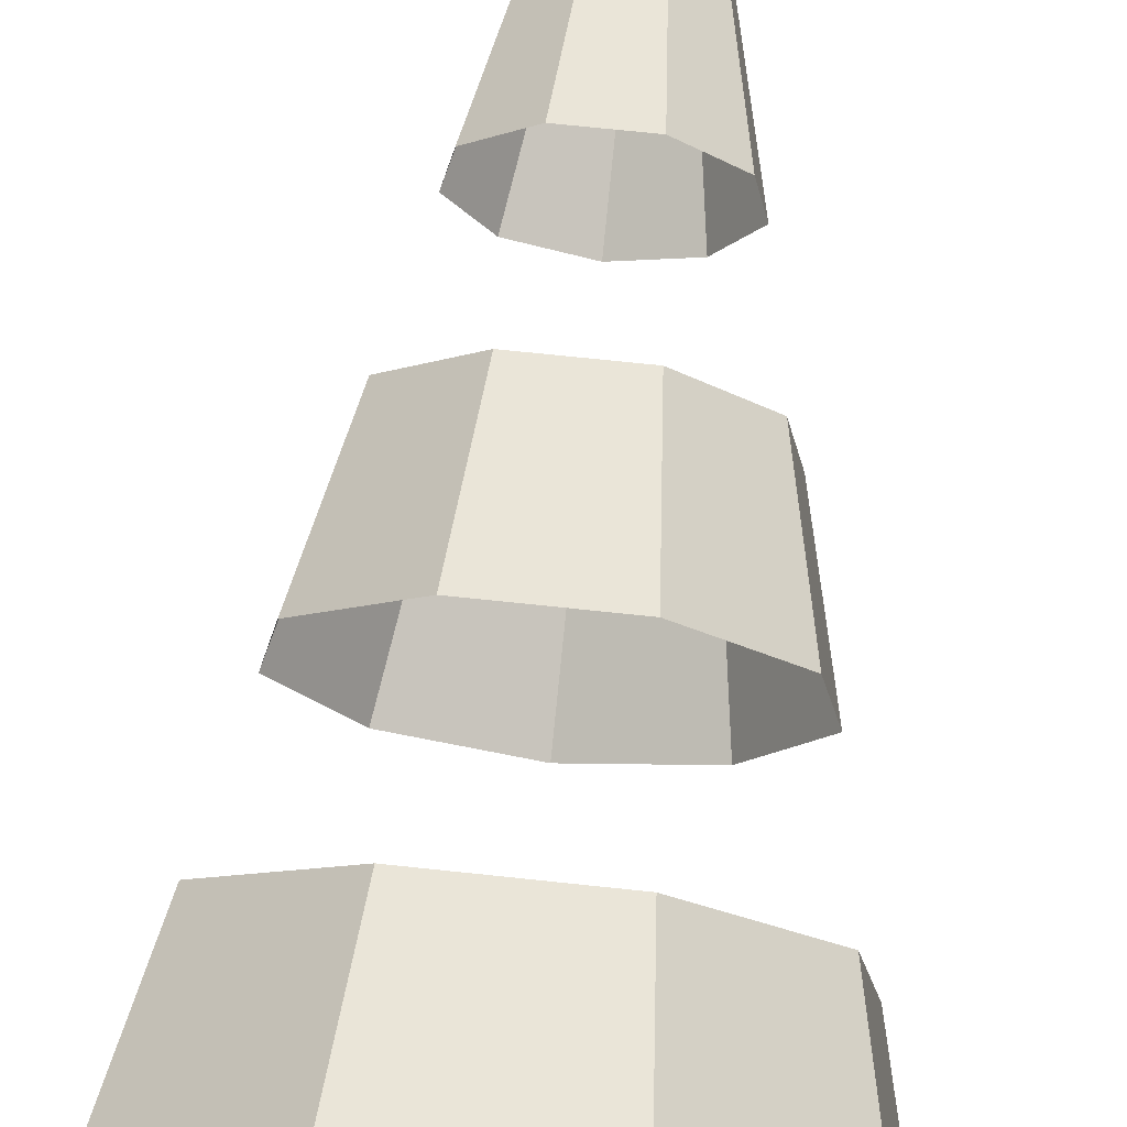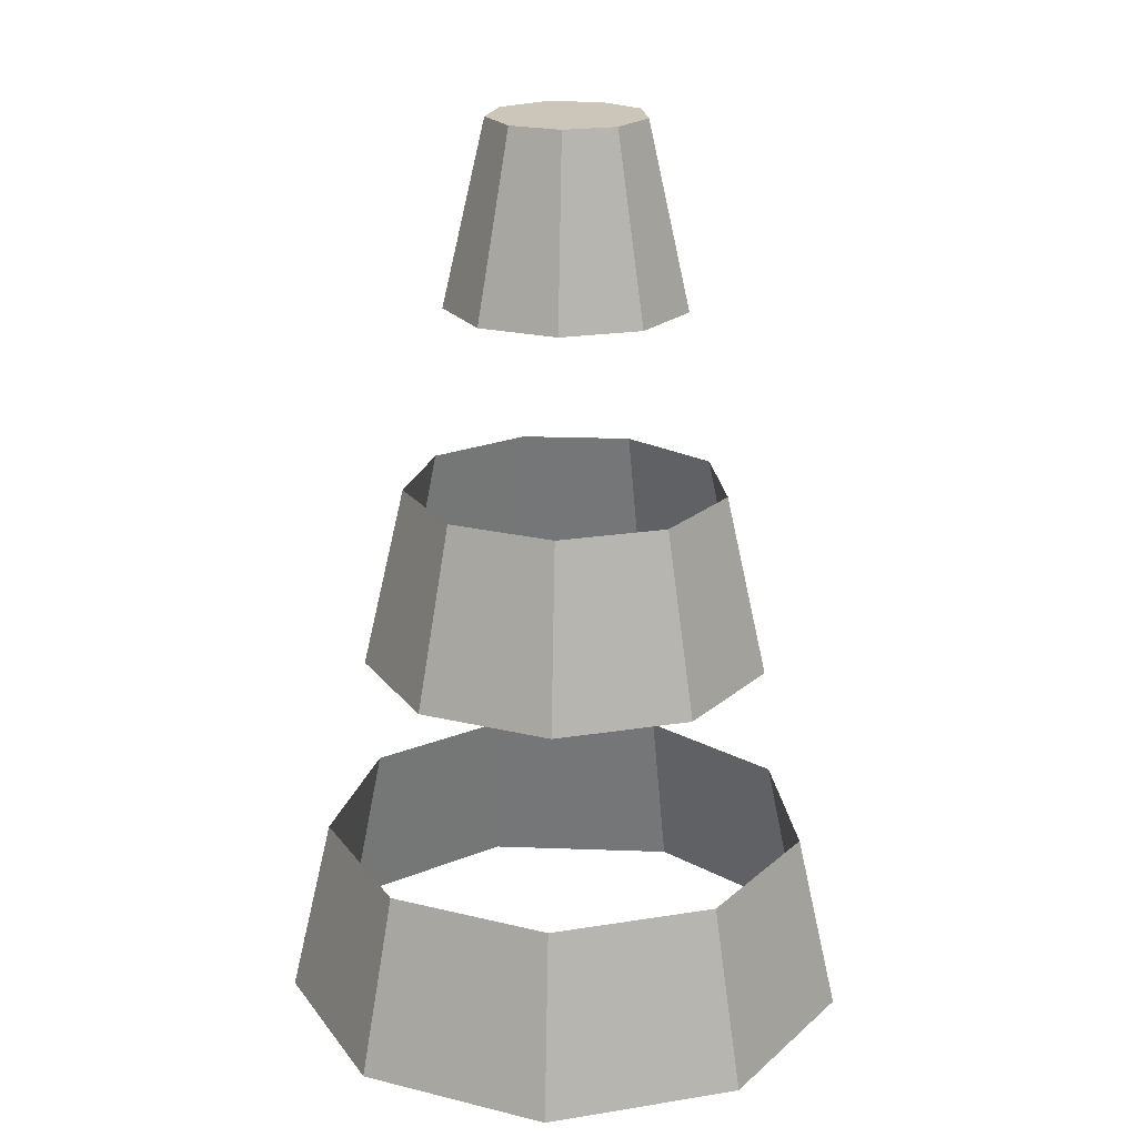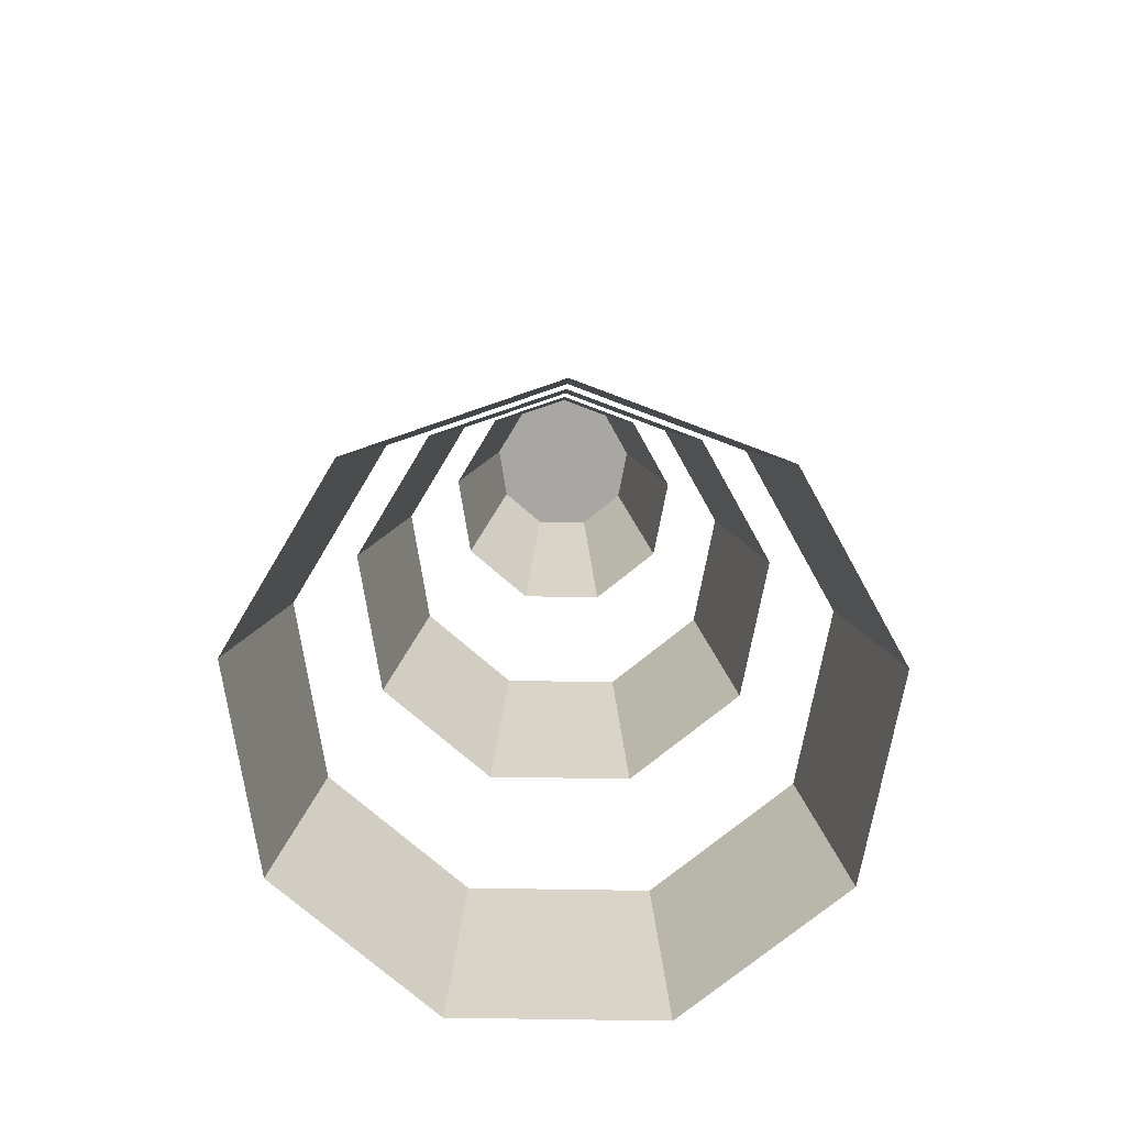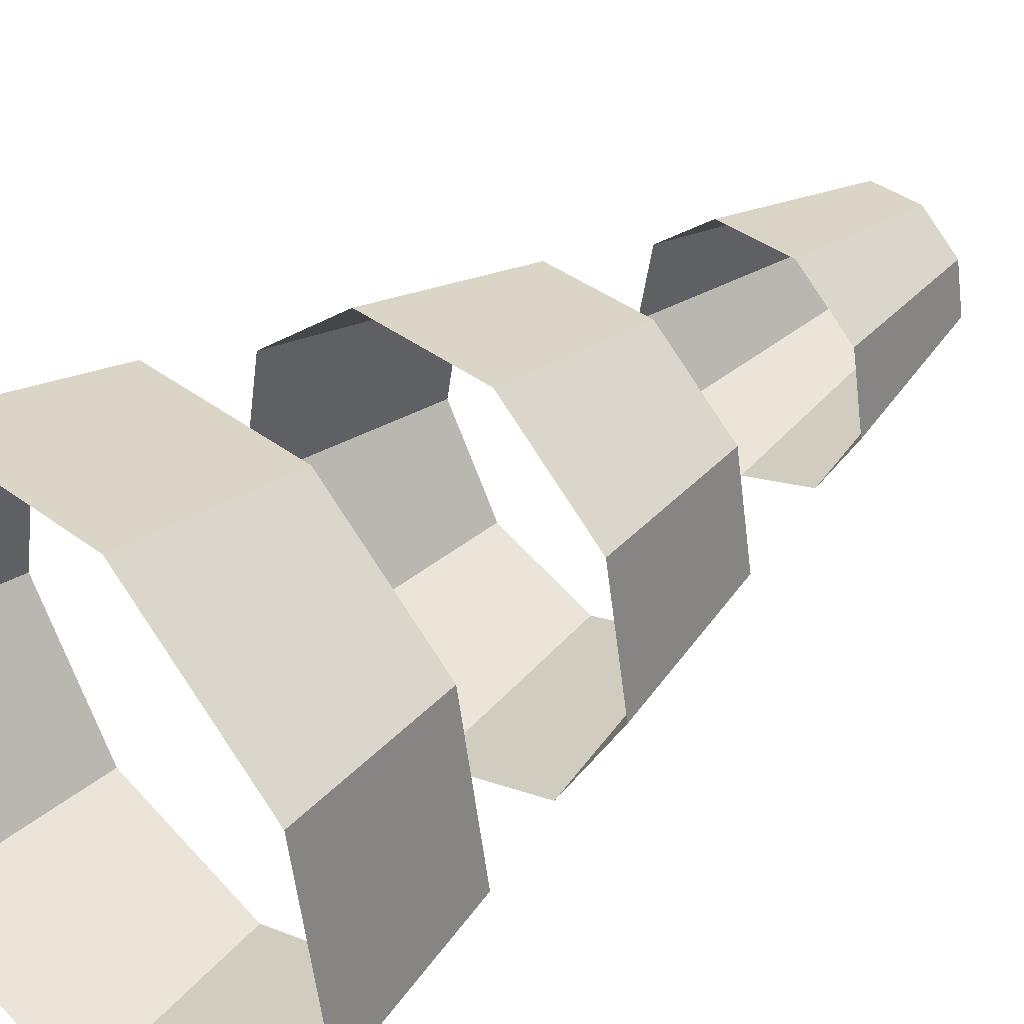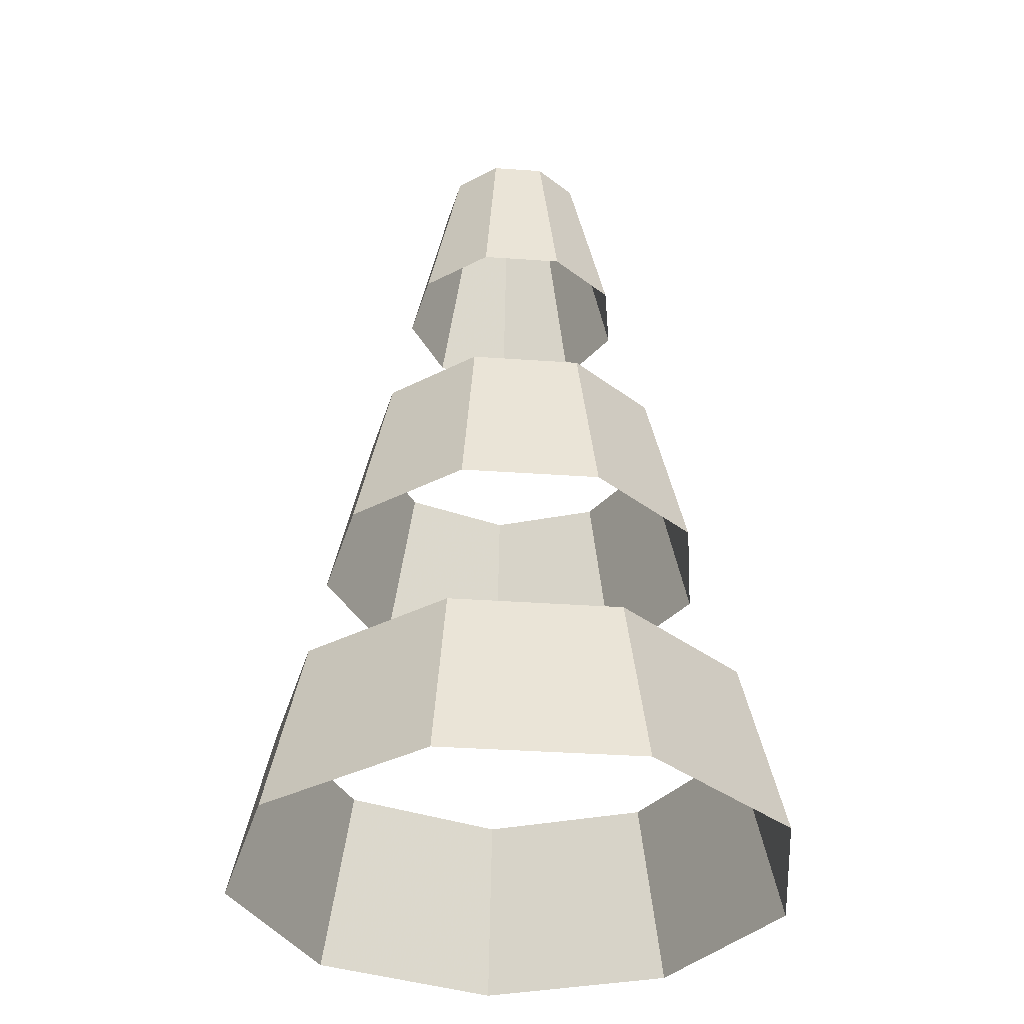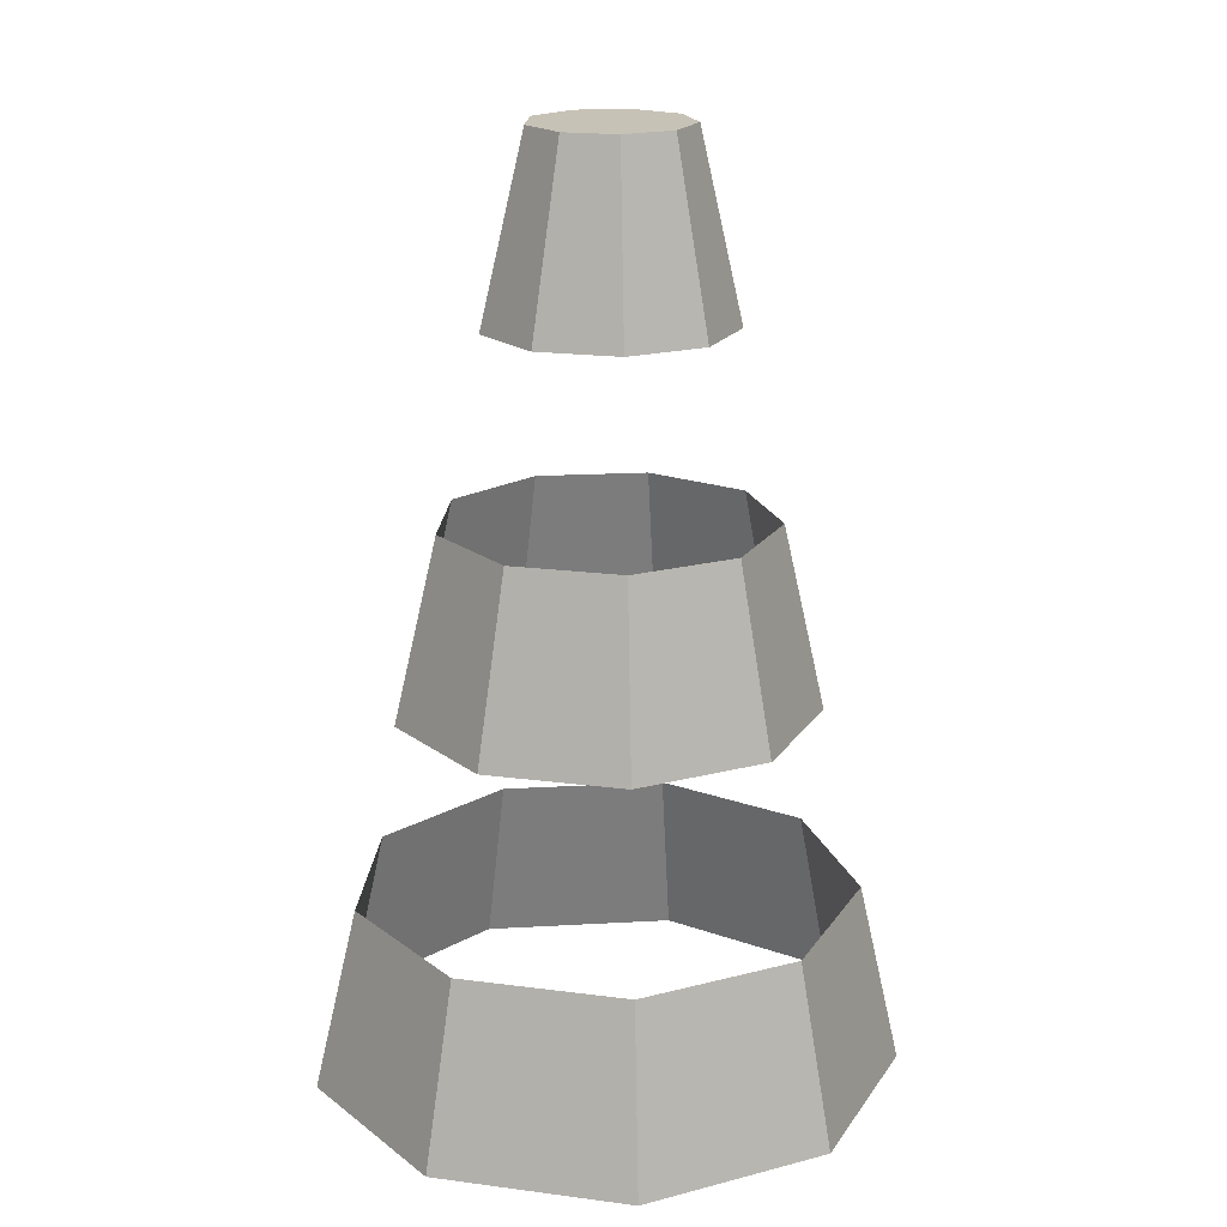
<metadata>
{"format":"obj","ext":"obj","renderer":"f3d","projection":"perspective","resolution":1024,"background":"white","views":[{"elev":72.4,"azim":6.0,"up":"+Z"},{"elev":20.9,"azim":23.8,"up":"+Y"},{"elev":-74.4,"azim":179.1,"up":"+Y"},{"elev":38.2,"azim":43.9,"up":"+Z"},{"elev":-35.2,"azim":-5.4,"up":"+Y"},{"elev":19.3,"azim":93.9,"up":"+Y"}]}
</metadata>
<code>
o Cube.008_M4_0
v -35.43 7.143 -50.73
v -35.43 8.612 -50.4
v -35.02 8.612 -50.26
v -34.81 7.143 -50.51
v -34.81 7.143 -50.51
v -35.02 8.612 -50.26
v -34.81 8.612 -49.88
v -34.48 7.143 -49.93
v -34.48 7.143 -49.93
v -34.81 8.612 -49.88
v -34.88 8.612 -49.46
v -34.59 7.143 -49.28
v -34.59 7.143 -49.28
v -34.88 8.612 -49.46
v -35.21 8.612 -49.18
v -35.1 7.143 -48.85
v -35.1 7.143 -48.85
v -35.21 8.612 -49.18
v -35.64 8.612 -49.18
v -35.76 7.143 -48.85
v -35.76 7.143 -48.85
v -35.64 8.612 -49.18
v -35.97 8.612 -49.46
v -36.27 7.143 -49.28
v -36.27 7.143 -49.28
v -35.97 8.612 -49.46
v -36.05 8.612 -49.88
v -36.38 7.143 -49.93
v -36.38 7.143 -49.93
v -36.05 8.612 -49.88
v -35.83 8.612 -50.26
v -36.05 7.143 -50.51
v -36.05 7.143 -50.51
v -35.83 8.612 -50.26
v -35.43 8.612 -50.4
v -35.43 7.143 -50.73
v -36.92 1.268 -51.5
v -36.71 2.737 -51.25
v -35.43 2.737 -51.72
v -35.43 1.268 -52.05
v -36.49 4.206 -51
v -36.27 5.675 -50.76
v -35.43 5.675 -51.06
v -35.43 4.206 -51.39
v -37.72 1.268 -50.13
v -37.39 2.737 -50.08
v -36.71 2.737 -51.25
v -36.92 1.268 -51.5
v -37.05 4.206 -50.03
v -36.72 5.675 -49.98
v -36.27 5.675 -50.76
v -36.49 4.206 -51
v -37.44 1.268 -48.56
v -37.15 2.737 -48.74
v -37.39 2.737 -50.08
v -37.72 1.268 -50.13
v -36.86 4.206 -48.92
v -36.56 5.675 -49.1
v -36.72 5.675 -49.98
v -37.05 4.206 -50.03
v -36.22 1.268 -47.54
v -36.11 2.737 -47.87
v -37.15 2.737 -48.74
v -37.44 1.268 -48.56
v -35.99 4.206 -48.2
v -35.88 5.675 -48.52
v -36.56 5.675 -49.1
v -36.86 4.206 -48.92
v -34.63 1.268 -47.54
v -34.75 2.737 -47.87
v -36.11 2.737 -47.87
v -36.22 1.268 -47.54
v -34.87 4.206 -48.2
v -34.98 5.675 -48.52
v -35.88 5.675 -48.52
v -35.99 4.206 -48.2
v -33.42 1.268 -48.56
v -33.71 2.737 -48.74
v -34.75 2.737 -47.87
v -34.63 1.268 -47.54
v -34 4.206 -48.92
v -34.3 5.675 -49.1
v -34.98 5.675 -48.52
v -34.87 4.206 -48.2
v -33.14 1.268 -50.13
v -33.47 2.737 -50.08
v -33.71 2.737 -48.74
v -33.42 1.268 -48.56
v -33.81 4.206 -50.03
v -34.14 5.675 -49.98
v -34.3 5.675 -49.1
v -34 4.206 -48.92
v -33.93 1.268 -51.5
v -34.15 2.737 -51.25
v -33.47 2.737 -50.08
v -33.14 1.268 -50.13
v -34.37 4.206 -51
v -34.59 5.675 -50.76
v -34.14 5.675 -49.98
v -33.81 4.206 -50.03
v -35.43 1.268 -52.05
v -35.43 2.737 -51.72
v -34.15 2.737 -51.25
v -33.93 1.268 -51.5
v -35.43 4.206 -51.39
v -35.43 5.675 -51.06
v -34.59 5.675 -50.76
v -34.37 4.206 -51
v -35.02 8.612 -50.26
v -35.43 8.612 -50.4
v -35.83 8.612 -50.26
v -36.05 8.612 -49.88
v -35.97 8.612 -49.46
v -35.64 8.612 -49.18
v -35.21 8.612 -49.18
v -34.88 8.612 -49.46
v -34.81 8.612 -49.88
f 1 2 3
f 1 3 4
f 5 6 7
f 5 7 8
f 9 10 11
f 9 11 12
f 13 14 15
f 13 15 16
f 17 18 19
f 17 19 20
f 21 22 23
f 21 23 24
f 25 26 27
f 25 27 28
f 29 30 31
f 29 31 32
f 33 34 35
f 33 35 36
f 37 38 39
f 37 39 40
f 41 42 43
f 41 43 44
f 45 46 47
f 45 47 48
f 49 50 51
f 49 51 52
f 53 54 55
f 53 55 56
f 57 58 59
f 57 59 60
f 61 62 63
f 61 63 64
f 65 66 67
f 65 67 68
f 69 70 71
f 69 71 72
f 73 74 75
f 73 75 76
f 77 78 79
f 81 82 83
f 81 83 84
f 85 86 87
f 85 87 88
f 89 90 91
f 89 91 92
f 93 95 96
f 97 98 99
f 97 99 100
f 101 102 103
f 101 103 104
f 105 106 107
f 105 107 108
f 113 111 112
f 111 113 114
f 111 114 110
f 110 114 115
f 110 115 109
f 109 115 116
f 109 116 117
f 77 79 80
f 93 94 95

</code>
